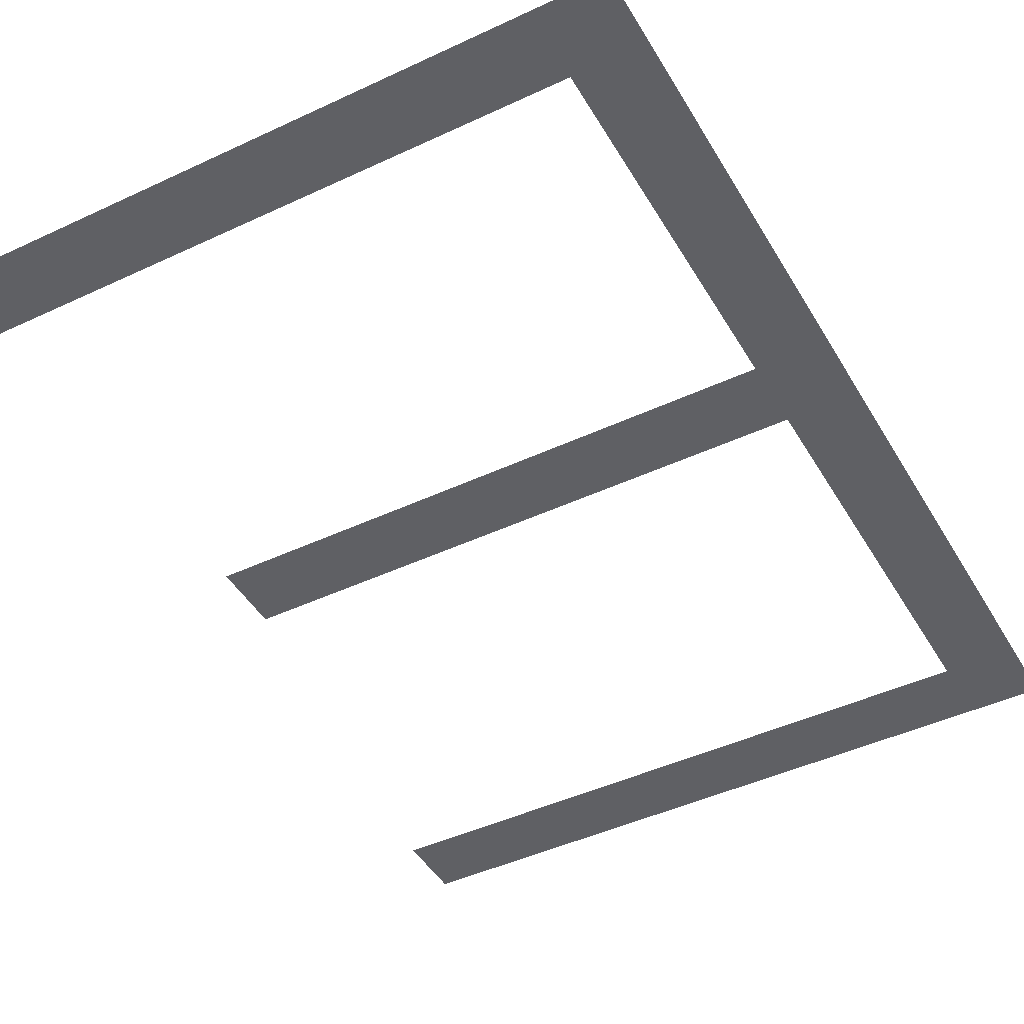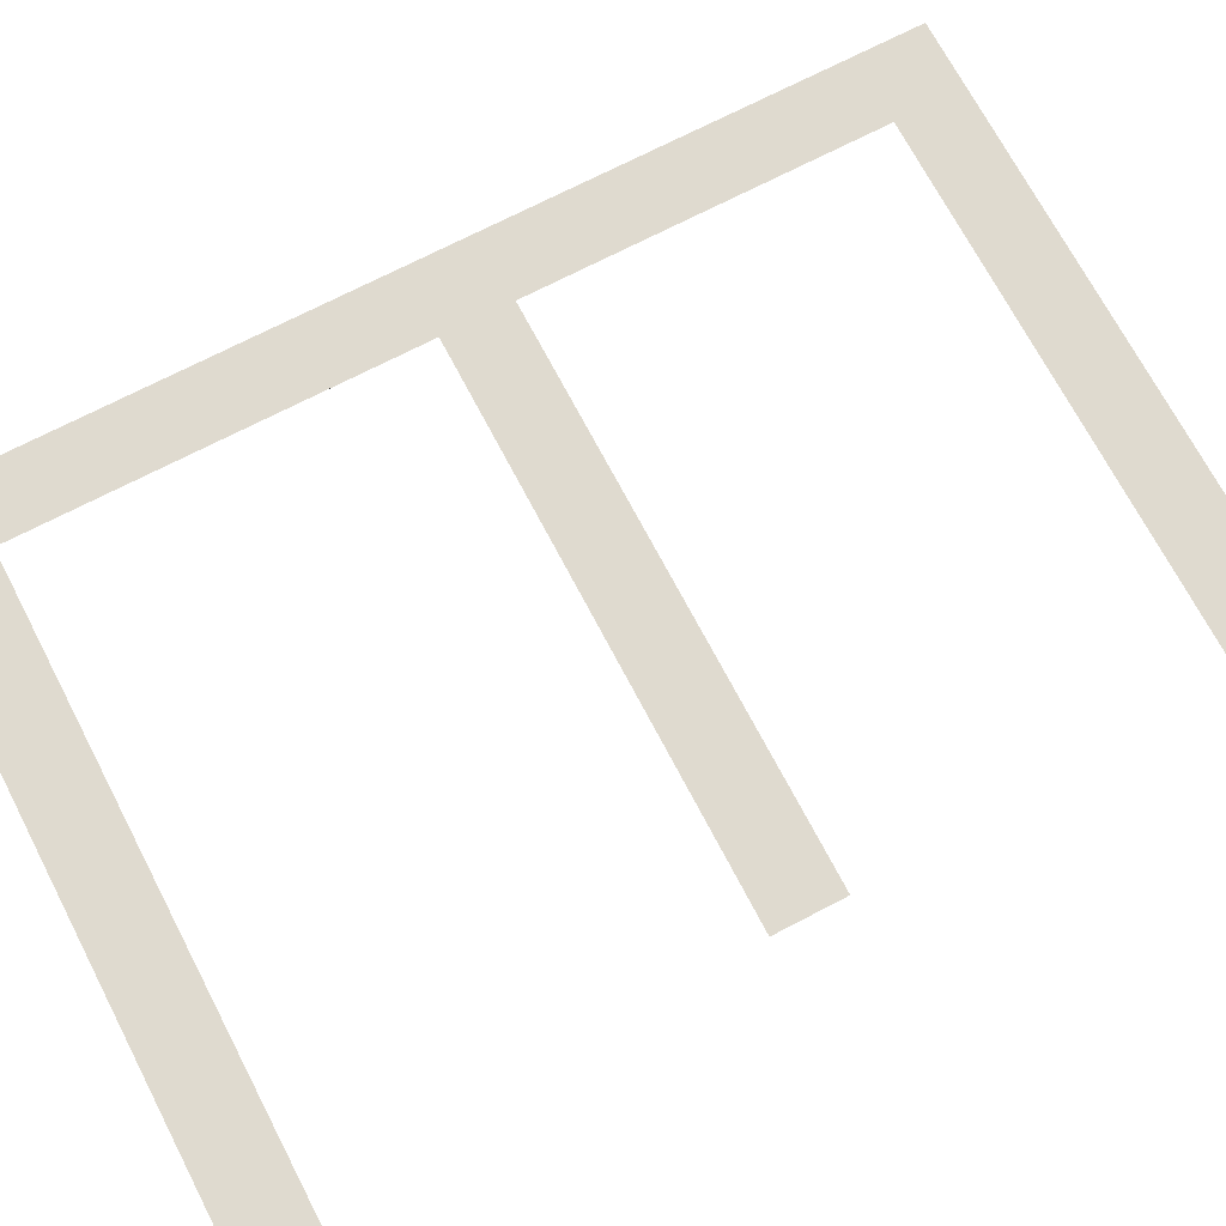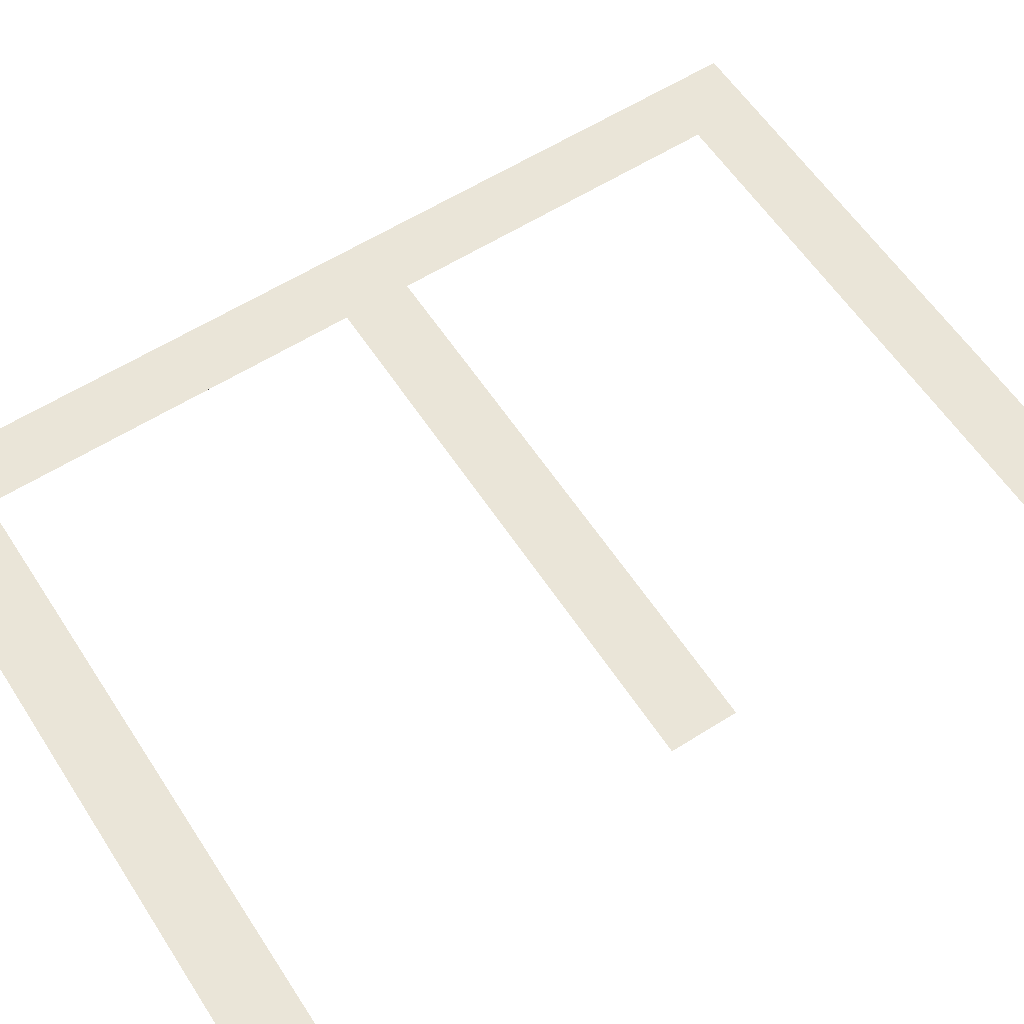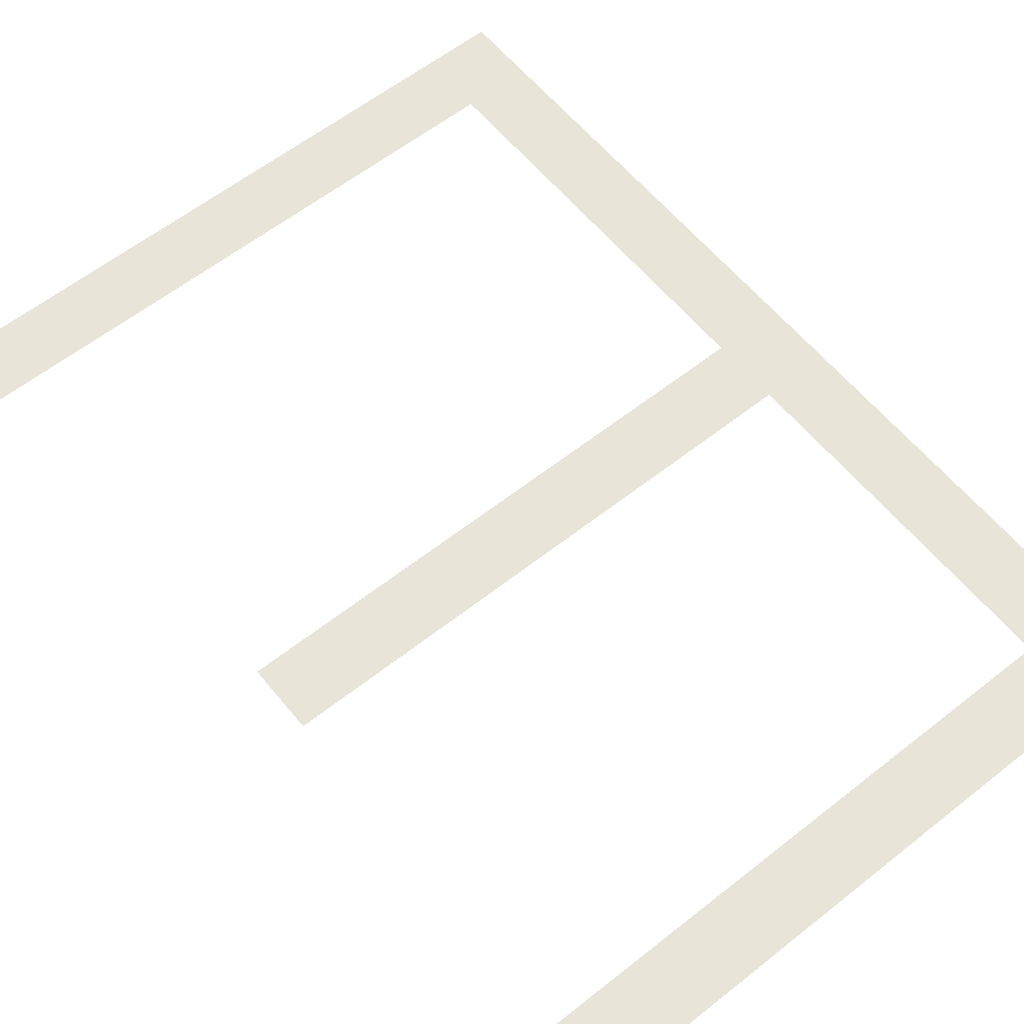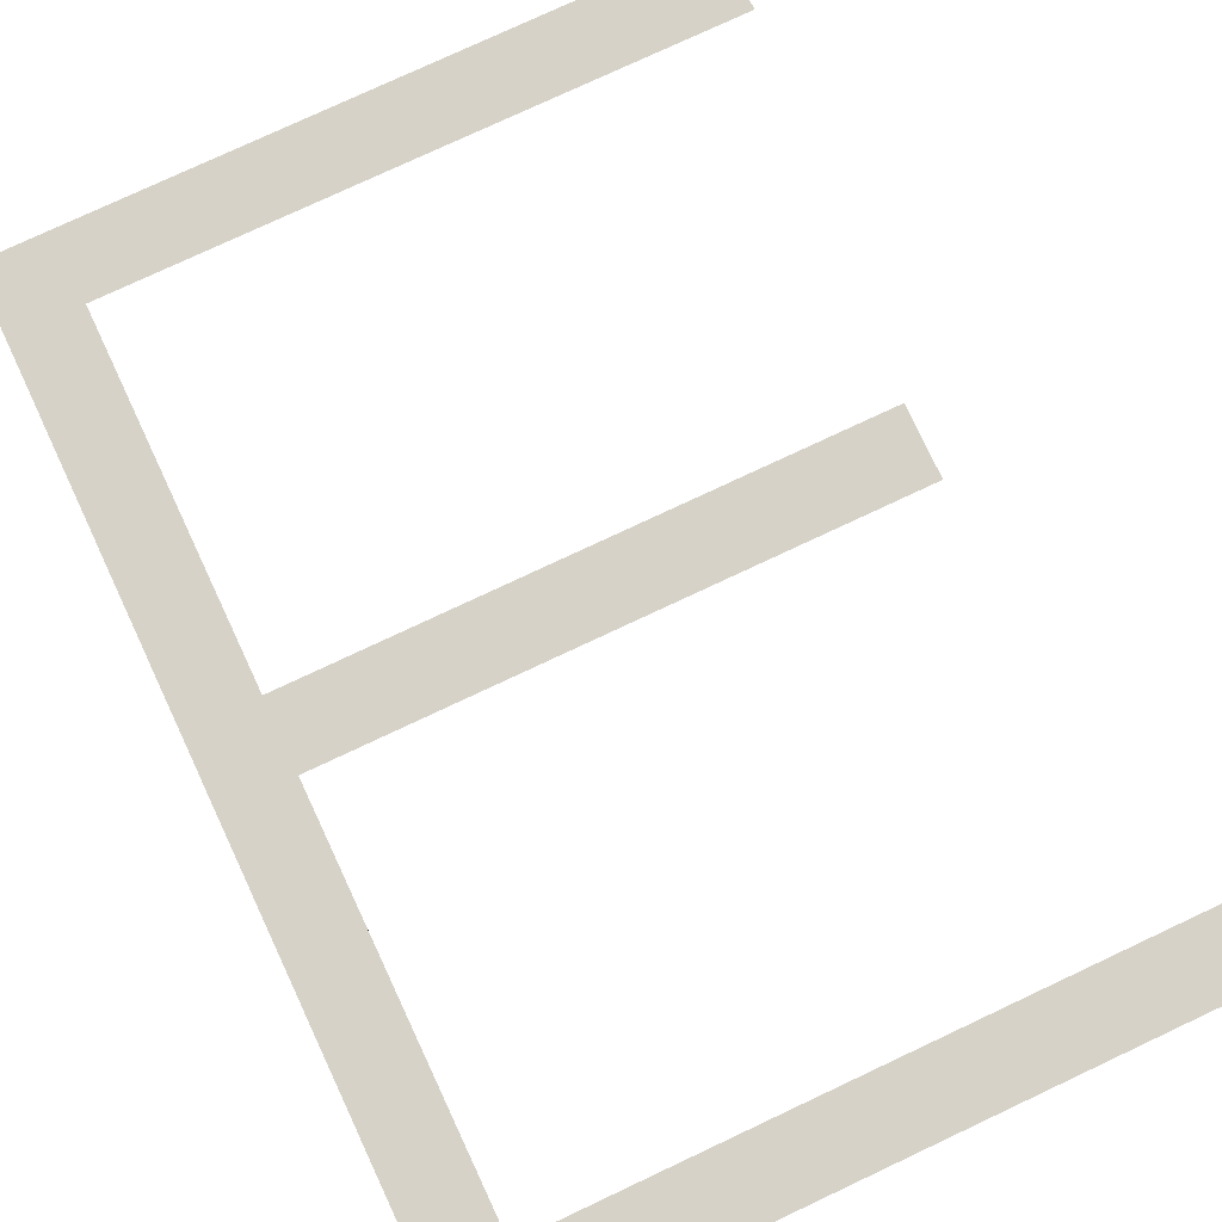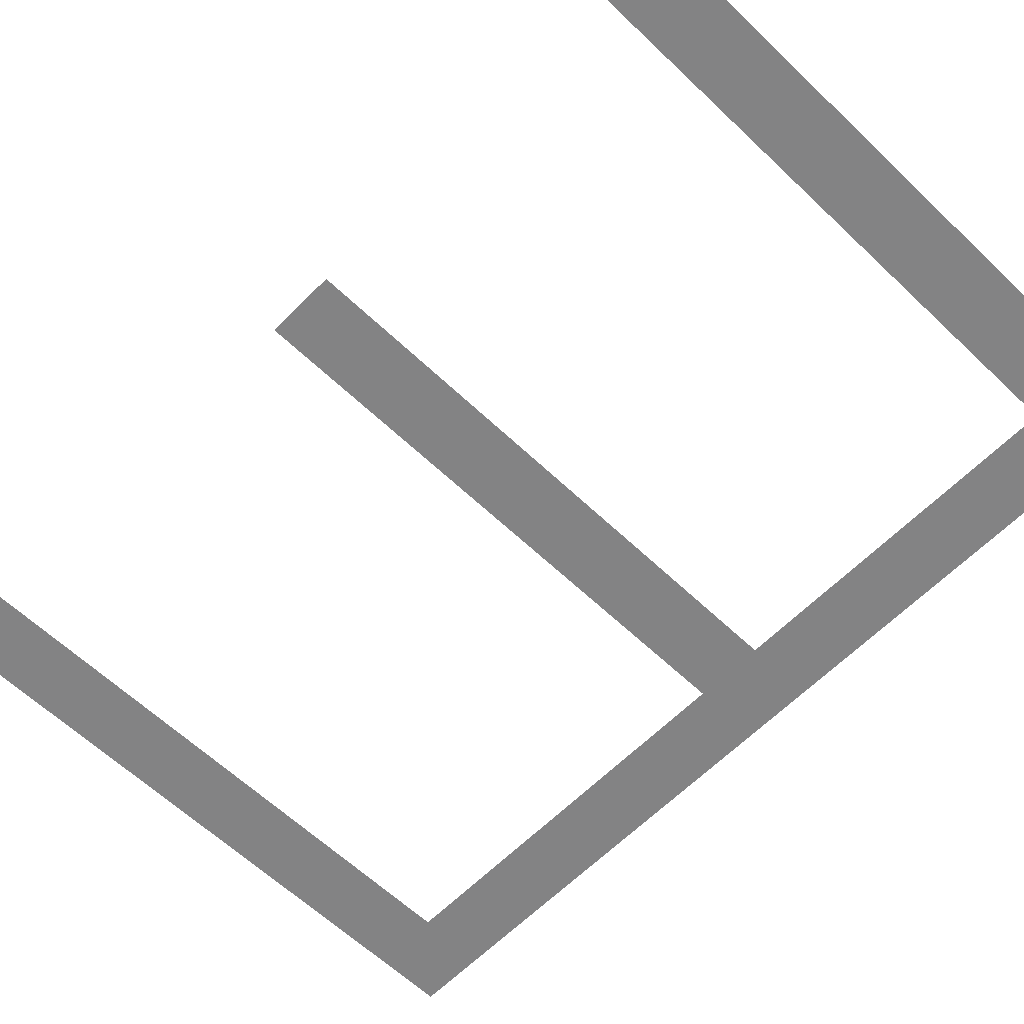
<metadata>
{"format":"obj","ext":"obj","renderer":"f3d","projection":"perspective","resolution":1024,"background":"white","views":[{"elev":-44.9,"azim":-151.4,"up":"+Y"},{"elev":70.8,"azim":62.4,"up":"+Y"},{"elev":59.4,"azim":57.0,"up":"+Y"},{"elev":59.9,"azim":141.0,"up":"+Y"},{"elev":78.0,"azim":-25.1,"up":"+Y"},{"elev":-61.2,"azim":135.8,"up":"+Y"}]}
</metadata>
<code>
o mesh1/mesh1-geometry#mesh1-geometry
v -0.6762 -0.1557 -0.011
v -0.6745 -0.1557 -0.009277
v -0.6762 -0.1557 0.01256
v -0.6598 -0.1557 -0.011
v -0.6745 -0.1557 0.01084
v -0.6598 -0.1557 -0.009277
v -0.6592 -0.1557 0.01256
v -0.6745 -0.1557 -0.000565
v -0.6592 -0.1557 0.01084
v -0.6745 -0.1557 0.001156
v -0.6607 -0.1557 -0.000565
v -0.6607 -0.1557 0.001156
f 1 2 3
f 2 1 4
f 3 2 1
f 4 1 2
f 5 3 2
f 2 3 5
f 2 4 6
f 6 4 2
f 3 5 7
f 7 5 3
f 5 2 8
f 8 2 5
f 7 5 9
f 9 5 7
f 5 8 10
f 10 8 5
f 11 10 8
f 8 10 11
f 10 11 12
f 12 11 10

</code>
